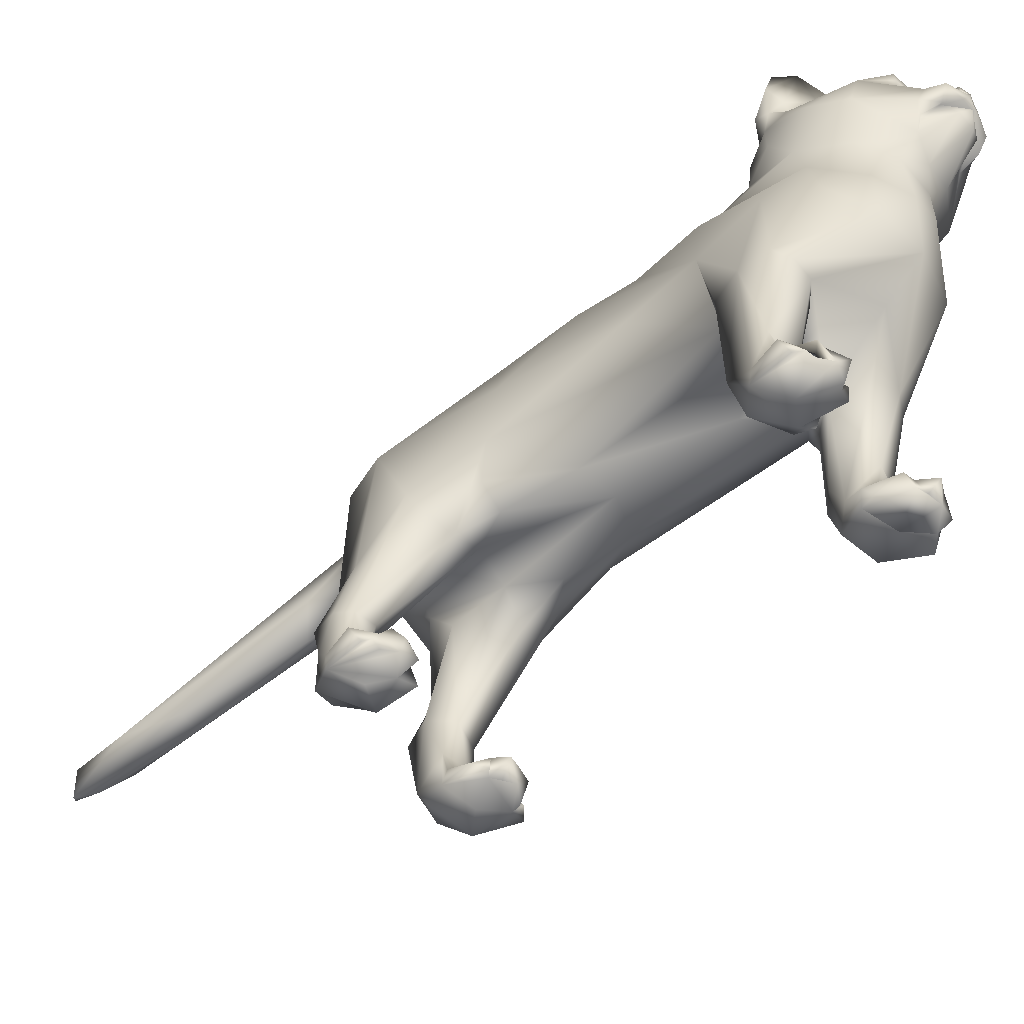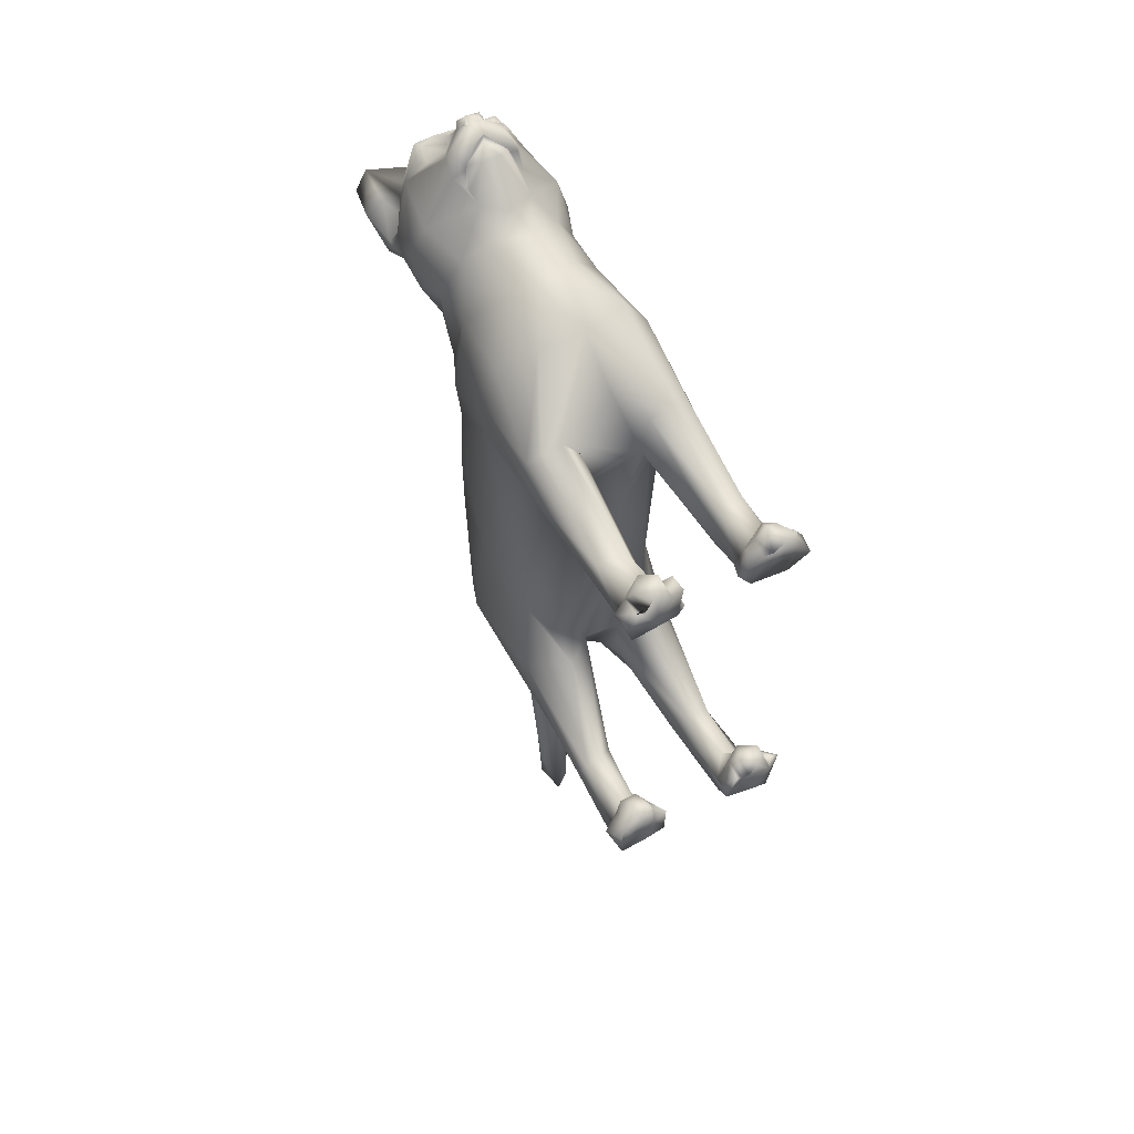
<metadata>
{"format":"obj","ext":"obj","renderer":"f3d","projection":"perspective","resolution":1024,"background":"white","views":[{"elev":-64.6,"azim":-53.0,"up":"+Y"},{"elev":52.1,"azim":-28.2,"up":"+Z"}]}
</metadata>
<code>
o 12221_Cat_v1_l3.001
v 0.08135 3.228 2.265
v 0.05412 3.276 2.165
v 0.04649 3.178 2.275
v 0.02271 3.154 2.275
v 0.06356 3.146 2.274
v 0.01341 3.028 2.274
v 0.1574 2.979 2.242
v 0.1816 2.893 2.166
v 0.1725 3.103 2.235
v 0.2863 3.433 2.007
v 0.122 3.273 2.04
v 0.1037 3.176 2.214
v 0.2021 2.868 2.023
v 0.2459 3.012 2.097
v 0.2426 3.12 2.078
v 0.05822 2.476 1.858
v 0.1813 2.72 1.93
v 0.4607 2.687 1.5
v 0.3171 2.632 1.732
v 0.5062 2.967 1.201
v 0.2013 3.61 1.606
v 0.1863 3.604 1.756
v 0.4568 3.332 1.738
v 0.5254 3.266 1.387
v 0.3364 3.341 1.958
v 0.4582 2.897 1.794
v 0.5559 2.942 1.511
v -0.000386 3.632 1.449
v 0.1487 3.395 2.038
v 0.2664 3.236 2.002
v 0.1149 2.908 2.196
v 0.0404 2.857 2.213
v 0.07384 3.371 1.083
v 0.2881 3.209 1.045
v 0.2901 2.935 0.9603
v 0.07748 2.965 0.8669
v 0.1768 2.852 2.027
v 0.1515 2.95 2.125
v 0.5403 0.06816 1.27
v 0.3778 0.5005 0.747
v 0.6019 1.214 1.006
v 0.4217 1.328 1.254
v 0.5096 0.6107 1.045
v 0.5112 1.376 0.7996
v 0.5454 0.6946 0.9414
v 0.2616 1.324 1.193
v 0.3495 0.5806 1.082
v 0.3108 1.212 0.8321
v 0.2782 0.51 0.8236
v 0.5466 1.356 1.199
v 0.5633 1.886 1.388
v 0.6078 2.054 1.134
v 0.5151 1.856 0.7402
v 0.2397 1.29 -0.2545
v 0.3931 1.405 0.7372
v 0.2577 1.298 0.8082
v 0.5266 2.258 -0.4055
v 0.3927 2.712 -0.6167
v 0.2454 1.333 -0.6882
v 0.4583 1.499 -0.8707
v -0.045 2.876 0.4882
v 0.07636 2.875 -0.5656
v 0.009254 1.22 0.5599
v 0.01483 1.707 1.724
v 0.4746 2.77 1.184
v 0.3034 0.2521 1.039
v 0.2664 0.2817 0.8923
v 0.4723 0.5087 0.7671
v 0.4569 0.1668 1.296
v 0.3696 0.1463 1.333
v 0.419 0.2552 1.23
v 0.3131 0.1637 1.225
v 0.2396 0.1381 1.211
v 0.2305 0.08434 1.055
v 0.239 0.05645 0.9716
v 0.5362 0.1047 0.8686
v 0.6095 0.003708 1.118
v 0.639 0.1455 1.108
v 0.4763 0.2773 1.078
v 0.4329 0.02516 1.278
v 0.2179 2.537 -1.614
v 0.06209 2.712 -1.557
v 0.09866 2.528 -1.93
v 0.1654 2.349 -1.701
v 0.1219 2.145 -3.588
v 0.2275 2.821 -1.071
v 0.2875 0.443 -1.479
v 0.4134 0.3596 -1.678
v 0.5655 0.2601 -1.536
v 0.493 0.243 -1.667
v 0.4962 0.3352 -1.449
v 0.4971 0.7375 -1.449
v 0.4673 2.586 -1.146
v 0.5489 2.288 -1.377
v 0.3295 1.105 -1.605
v 0.4359 1.054 -1.614
v 0.3227 0.7431 -1.416
v 0.5958 1.58 -1.171
v 0.4972 1.462 -1.497
v 0.4894 1.686 -0.5552
v 0.2448 2.245 1.744
v 0.3465 0.1675 0.8028
v 0.5565 0.2214 0.9399
v 0.3608 1.614 -1.599
v 0.2498 0.06099 -1.447
v 0.2644 0.2059 -1.426
v 0.3009 0.2404 -1.64
v 0.3324 0.157 -1.604
v 0.5269 0.818 -1.534
v 0.2525 0.8244 -1.579
v 0.06418 2.835 0.6581
v 0.2076 2.796 0.7275
v 0.1223 1.396 -0.9752
v 0.1524 1.426 -1.34
v 0.2985 2.104 -1.711
v 0.29 0.02992 1.234
v 0.5347 0.01427 1.184
v 0.4254 2.637 0.2618
v 0.04477 1.471 1.442
v 0.38 1.864 1.654
v 0.5096 2.306 0.5816
v 0.2823 2.8 -0.2032
v 0.1616 2.29 -2.064
v 0.02977 2.108 -2.269
v 0.06167 2.395 -2.428
v 0.04952 2.142 -3.974
v 0.04575 2.025 -3.764
v 0.4298 1.297 0.7683
v 0.4782 2.393 1.448
v 0.4696 2.592 0.8933
v 0.1763 1.257 0.9786
v 0.2424 3.508 1.294
v 0.1276 1.634 -1.477
v 0.4018 2.526 -1.451
v 0.4503 0.9013 -1.728
v 7.5e-05 1.707 -1.453
v 0.3535 0.8893 -1.766
v 0.304 1.223 -0.9972
v 0.4104 0.001033 1.05
v 0.5678 0.1308 1.206
v 0.03493 3.169 2.248
v 0.2532 3.395 2.005
v 0.07019 2.134 1.836
v -0.02146 2.289 -1.676
v 0.1422 1.952 -1.697
v 0.275 3.58 1.683
v 0.4833 3.843 1.446
v 0.5648 3.71 1.363
v 0.4527 3.308 1.207
v 0.4682 3.848 1.537
v 0.5552 3.35 1.332
v 0.382 3.418 1.419
v 0.1806 0.1127 1.016
v 0.3357 0.003457 1.262
v 0.4405 0.2751 -1.341
v 0.5326 0.1591 -1.137
v 0.5577 0.1972 -1.264
v 0.4276 0.2559 -1.197
v 0.4435 0.1505 -1.123
v 0.3517 0.1183 -1.107
v 0.3206 0.1678 -1.205
v 0.2333 0.06267 -1.267
v 0.5603 0.05038 -1.497
v 0.5904 0.1515 -1.507
v 0.5847 0.08284 -1.207
v 0.553 0.01884 -1.248
v 0.4498 0.02967 -1.14
v 0.5346 -0.003743 -1.191
v 0.338 0.03335 -1.232
v 0.3732 -0.003095 -1.175
v 0.4253 0.000136 -1.375
v 0.6674 0.09539 -1.269
v 0.2924 0.01849 -1.189
v 0.4456 3.679 1.413
v 0.5421 3.852 1.494
v 0.3852 0.3613 -1.405
v 0.5598 3.374 1.27
v 0.3945 3.491 1.58
v 0.03912 2.257 -3.843
v 0.07397 2.043 -3.086
v -0.08525 3.221 2.263
v -0.09285 3.2 2.216
v -0.01436 3.211 2.292
v -0.06216 3.155 2.266
v -0.09593 2.97 2.256
v -0.03779 3.123 2.289
v -0.4149 3.319 1.833
v -0.3275 3.309 1.957
v 0.08802 3.325 2.079
v -0.2265 3.101 2.113
v -0.2009 3.048 2.227
v -0.4787 2.918 1.783
v -0.2447 2.964 2.064
v -0.1965 2.874 2.033
v -0.09012 3.324 2.079
v -0.1658 2.564 1.834
v -0.3599 2.64 1.682
v -0.4131 3.155 1.109
v -0.1768 3.62 1.725
v -0.2293 3.602 1.668
v -0.2031 3.582 1.456
v -0.3557 3.357 1.164
v -0.5047 3.236 1.276
v -0.4903 2.704 1.393
v -0.5584 2.979 1.567
v -0.5229 2.933 1.275
v -0.5018 3.313 1.433
v -0.543 3.356 1.341
v -0.01625 3.56 1.279
v 0.01435 3.57 1.884
v -0.2879 3.434 2.006
v -0.1525 3.414 2.036
v -0.2876 3.243 1.99
v -0.1672 2.751 1.978
v -0.0824 2.871 2.204
v -0.01913 2.964 2.265
v -0.1774 2.893 2.16
v -0.2179 3.306 1.073
v -0.1712 2.952 0.8918
v -0.0076 2.669 1.931
v -0.184 2.841 2.024
v 0.01106 3.028 2.256
v -0.3276 0.2565 1.064
v -0.4331 0.2395 1.258
v -0.5094 1.388 0.7926
v -0.5723 1.373 1.171
v -0.6018 1.318 0.9866
v -0.4793 1.335 1.238
v -0.5252 0.5791 1.043
v -0.4555 0.5189 0.7522
v -0.2456 1.284 1.165
v -0.3402 1.34 1.245
v -0.6121 1.979 1.198
v -0.5232 2.049 0.7386
v -0.5102 1.899 1.491
v -0.4506 2.609 -0.5756
v -0.229 1.286 -0.2574
v -0.5307 1.855 0.2766
v -0.3792 1.381 0.7446
v -0.2547 1.332 -0.7155
v -0.5188 2.495 0.7839
v -0.2235 2.85 -0.9735
v -0.308 2.788 -0.1268
v -0.1034 2.113 1.822
v -0.4613 2.612 0.9054
v -0.1653 2.807 0.6825
v -0.2562 0.4479 0.8737
v -0.4363 0.03066 1.289
v -0.3593 0.142 1.332
v -0.3397 0.003572 1.264
v -0.3177 0.164 1.205
v -0.2556 0.1478 1.247
v -0.4046 0.1611 0.7967
v -0.2615 0.05791 0.97
v -0.559 0.06743 0.906
v -0.6407 0.1418 1.121
v -0.5608 0.02385 1.215
v -0.4749 0.2812 1.068
v -0.5351 0.1308 1.264
v -0.1944 2.668 -1.511
v -0.1212 2.513 -1.908
v -0.1277 2.117 -3.495
v -0.3088 0.418 -1.456
v -0.2756 0.3925 -1.607
v -0.3266 0.2544 -1.667
v -0.5443 0.359 -1.586
v -0.4185 0.362 -1.406
v -0.4737 2.501 -1.386
v -0.5564 2.269 -1.324
v -0.1676 1.334 -1.36
v -0.4411 1.066 -1.604
v -0.1279 1.4 -0.9504
v -0.3303 1.084 -1.609
v -0.2746 0.7897 -1.655
v -0.2592 0.8115 -1.492
v -0.5514 1.067 -1.398
v -0.5679 1.488 -1.089
v -0.3535 1.6 -1.608
v -0.5326 2.148 -0.5362
v -0.4895 1.69 -0.6331
v -0.1813 1.253 0.9731
v -0.3087 2.201 1.695
v -0.325 0.5097 1.06
v -0.3411 0.4944 0.7619
v -0.5566 0.2341 0.9326
v -0.5447 0.1906 1.164
v -0.3188 1.248 -0.9649
v -0.5323 0.7411 -1.534
v -0.3528 0.7413 -1.409
v -0.4817 0.73 -1.442
v -0.1253 1.6 -1.434
v -0.06175 2.042 -3.089
v -0.1817 2.381 -1.7
v -0.4841 2.215 -1.564
v -0.48 2.394 1.432
v -0.307 0.02854 1.225
v -0.23 1.272 0.8704
v -0.4214 2.849 1.079
v -0.2841 1.751 1.67
v -0.4276 2.623 0.3205
v -0.4818 2.546 -0.03388
v -0.1282 2.207 -2.146
v -0.0193 2.025 -3.911
v -0.1017 2.361 -2.458
v -0.2453 2.088 -1.716
v -0.4031 1.449 -0.727
v 0.00746 1.28 -0.1871
v -0.4455 1.321 0.773
v -0.2158 0.1335 0.9186
v -0.2258 0.1536 1.082
v -0.2595 3.481 1.28
v -0.3391 0.8999 -1.754
v -0.4467 0.892 -1.737
v -0.1248 1.913 -1.667
v -0.4087 0.001837 1.045
v -0.5204 -0.002548 1.234
v -0.606 -0.002708 1.16
v -0.2362 0.04566 1.222
v -0.03689 3.17 2.246
v -0.2577 3.398 2.001
v -0.1149 3.295 2.037
v -0.1537 3.243 2.038
v -0.07515 2.211 -3.869
v -0.5511 3.367 1.256
v -0.3586 3.511 1.65
v -0.5617 3.832 1.421
v -0.3949 3.473 1.58
v -0.1512 2.952 2.14
v -0.4697 3.858 1.539
v -0.5851 3.626 1.378
v -0.3829 3.423 1.418
v -0.21 0.0623 1.031
v -0.4917 0.2352 -1.176
v -0.4482 0.1409 -1.121
v -0.2957 0.2267 -1.375
v -0.5646 0.08163 -1.186
v -0.4514 0.02379 -1.144
v -0.3849 0.2246 -1.154
v -0.353 0.05478 -1.113
v -0.326 0.1555 -1.197
v -0.2509 0.05338 -1.446
v -0.5794 0.04551 -1.486
v -0.6543 0.1424 -1.302
v -0.5655 0.2359 -1.516
v -0.5054 0.2593 -1.341
v -0.5803 0.03514 -1.208
v -0.4515 0.2202 -1.671
v -0.2568 0.0298 -1.193
v -0.3532 0.01858 -1.24
v -0.5338 -0.006464 -1.203
v -0.2496 0.1491 -1.511
v -0.4253 7.6e-05 -1.375
v -0.6136 0.003147 -1.247
v -0.4433 3.673 1.412
f 1 12 2
f 12 1 5
f 3 5 1
f 183 3 1
f 183 4 3
f 186 6 4
f 6 5 4
f 9 7 14
f 12 5 9
f 23 25 15
f 212 29 210
f 29 212 189
f 12 9 15
f 8 13 14
f 15 9 14
f 13 26 14
f 13 37 26
f 2 12 189
f 16 17 220
f 210 10 22
f 22 10 146
f 24 23 27
f 149 24 20
f 65 27 18
f 24 178 146
f 28 199 22
f 132 33 209
f 132 28 21
f 21 22 146
f 189 11 29
f 37 31 17
f 7 6 8
f 36 34 35
f 19 16 101
f 19 129 18
f 31 38 222
f 220 17 32
f 31 37 38
f 68 76 40
f 43 45 41
f 43 41 50
f 68 128 44
f 44 45 68
f 67 47 46
f 40 48 128
f 48 49 131
f 67 131 49
f 120 42 50
f 41 53 52
f 53 57 121
f 54 100 55
f 54 59 60
f 54 63 307
f 65 129 130
f 52 130 129
f 47 67 66
f 40 102 49
f 68 103 76
f 80 69 70
f 75 102 76
f 140 78 79
f 140 79 71
f 84 81 115
f 84 83 81
f 106 87 105
f 107 105 87
f 110 107 87
f 89 88 137
f 91 176 155
f 92 109 98
f 94 93 57
f 98 94 57
f 95 110 114
f 97 92 138
f 60 98 100
f 47 42 46
f 72 71 66
f 79 66 71
f 109 92 91
f 91 92 176
f 97 87 176
f 87 97 110
f 118 112 130
f 93 86 58
f 62 58 86
f 113 136 133
f 99 115 94
f 104 145 115
f 18 129 65
f 114 113 133
f 62 61 112
f 45 44 41
f 35 112 36
f 86 134 82
f 118 121 57
f 122 112 118
f 125 83 123
f 84 123 83
f 124 180 123
f 179 85 126
f 85 127 126
f 272 113 307
f 98 57 100
f 100 57 53
f 42 120 64
f 143 120 101
f 131 46 119
f 53 128 55
f 56 55 48
f 128 48 55
f 121 130 52
f 16 143 101
f 131 67 46
f 28 132 209
f 97 113 114 110
f 134 86 93
f 94 134 93
f 114 133 95
f 94 115 134
f 110 95 137
f 133 136 145
f 88 107 137
f 60 138 92
f 135 95 96
f 307 59 54
f 80 154 116
f 117 80 139
f 116 139 80
f 116 75 139
f 78 140 77
f 75 116 74
f 3 141 5
f 5 141 4
f 10 142 25
f 13 38 37
f 144 124 84
f 303 127 180
f 145 144 115
f 115 144 84
f 314 145 136
f 148 132 147
f 175 150 174
f 152 151 174
f 140 117 77
f 153 102 75
f 153 75 74
f 158 156 157
f 159 158 160
f 158 161 160
f 173 169 161
f 162 161 106
f 163 105 108
f 171 163 166
f 171 105 163
f 163 164 172
f 89 172 164
f 155 158 89
f 172 89 157
f 166 165 157
f 156 168 166
f 167 168 156
f 159 167 156
f 172 166 163
f 166 169 171
f 167 166 168
f 172 165 166
f 173 162 105
f 162 106 105
f 89 109 91
f 174 151 175
f 150 21 146
f 155 176 106
f 65 130 35
f 151 177 148
f 24 152 178
f 152 24 151
f 219 36 111
f 179 304 125
f 2 181 183
f 181 184 183
f 184 319 183
f 319 186 183
f 182 186 184
f 191 185 186
f 185 191 217
f 190 322 213
f 189 212 195
f 195 182 2
f 190 193 191
f 194 214 221
f 193 192 214
f 322 182 195
f 16 220 196
f 199 200 325
f 207 187 327
f 211 325 187
f 205 192 187
f 192 204 197
f 206 198 298
f 205 203 206
f 202 198 203
f 207 208 203
f 218 202 209
f 28 201 200
f 188 320 211
f 196 220 214
f 215 220 32
f 215 32 216
f 218 36 219
f 244 16 196
f 295 197 204
f 214 220 215
f 328 216 222
f 231 281 232
f 283 247 231
f 281 247 284
f 226 228 299
f 233 226 235
f 233 235 295
f 243 236 301
f 238 239 234
f 239 280 237
f 297 239 237
f 242 243 62
f 237 63 297
f 307 63 237
f 131 281 297
f 197 295 282
f 219 111 246
f 258 229 285
f 224 248 249
f 251 223 249
f 249 250 251
f 252 223 251
f 252 251 296
f 309 254 253
f 317 256 255
f 256 286 285
f 316 259 286
f 248 259 316
f 269 236 268
f 273 270 274
f 272 289 275
f 196 282 244
f 228 226 229
f 229 232 228
f 196 197 282
f 231 232 283
f 308 284 230
f 256 285 255
f 223 283 258
f 229 258 283
f 259 224 286
f 224 223 258
f 264 263 351
f 264 351 265
f 274 275 264
f 263 264 275
f 313 312 265
f 245 219 246
f 236 243 242
f 270 291 272
f 276 269 271
f 315 296 250
f 257 315 248
f 290 277 288
f 300 245 243
f 260 242 82
f 301 234 300
f 293 304 262
f 292 262 303
f 304 83 125
f 261 83 304
f 180 124 292
f 292 124 302
f 303 262 323
f 261 293 260
f 294 293 305
f 204 245 295
f 279 238 234
f 238 279 280
f 236 279 301
f 226 299 235
f 225 234 308
f 247 281 231
f 223 309 283
f 131 232 281
f 28 311 201
f 236 269 279
f 277 269 276
f 277 276 288
f 269 268 294
f 273 278 291
f 293 268 260
f 294 268 293
f 313 288 276
f 278 136 291
f 265 347 266
f 274 264 312
f 264 265 312
f 313 271 312
f 273 312 271
f 312 273 274
f 255 315 257
f 257 248 316
f 257 256 317
f 194 221 328
f 145 305 293
f 143 244 64
f 324 202 203
f 324 326 202
f 327 325 329
f 331 354 208
f 354 330 208
f 309 223 310
f 254 309 332
f 254 332 310
f 248 250 249
f 339 334 337
f 338 339 340
f 340 339 349
f 341 351 348
f 340 348 335
f 263 335 351
f 347 265 351
f 347 341 342
f 342 344 347
f 345 338 335
f 345 333 338
f 347 351 341
f 352 341 349
f 342 350 346
f 343 342 353
f 346 343 353
f 288 266 344
f 290 288 344
f 327 354 331
f 330 354 329
f 329 326 330
f 61 245 246
f 330 326 324
f 354 327 329
f 327 331 207
f 203 208 324
f 61 62 243
f 262 304 323
f 302 262 292
f 345 335 267
f 119 42 64
f 183 186 4
f 141 3 4
f 7 5 6
f 189 195 2
f 11 189 12
f 210 29 10
f 7 8 14
f 9 5 7
f 26 23 15
f 14 26 15
f 12 15 11
f 19 26 17
f 65 35 20
f 35 34 20
f 149 20 34
f 148 149 132
f 23 24 146
f 23 10 25
f 146 10 23
f 27 26 18
f 26 19 18
f 26 27 23
f 20 24 27
f 65 20 27
f 21 28 22
f 30 11 15
f 30 15 25
f 10 29 142
f 26 37 17
f 32 17 31
f 216 31 222
f 31 216 32
f 132 149 33
f 149 34 33
f 36 33 34
f 19 17 16
f 38 8 6
f 38 13 8
f 222 38 6
f 39 140 71
f 39 71 69
f 41 44 53
f 68 40 128
f 119 46 42
f 50 41 51
f 52 51 41
f 52 129 51
f 129 120 51
f 58 118 57
f 57 93 58
f 56 63 54
f 63 56 131
f 36 112 111
f 102 67 49
f 40 76 102
f 103 68 45
f 103 45 43
f 103 43 79
f 43 47 79
f 69 71 70
f 70 71 72
f 72 154 70
f 116 154 72
f 102 153 67
f 117 75 76
f 77 76 78
f 78 103 79
f 117 140 39
f 69 80 39
f 242 62 86
f 87 106 176
f 88 89 90
f 90 89 164
f 91 155 89
f 109 96 99
f 95 104 96
f 43 50 42 47
f 98 99 94
f 131 56 48
f 280 277 287 306
f 129 19 101
f 49 48 40
f 78 76 103
f 47 66 79
f 99 96 104
f 90 108 107
f 97 176 92
f 110 137 107
f 135 89 137
f 35 130 112
f 122 118 58
f 62 122 58
f 272 136 113
f 99 104 115
f 138 60 59
f 98 60 92
f 97 138 113
f 118 130 121
f 86 82 242
f 143 64 120
f 85 180 127
f 123 84 124
f 83 82 81
f 100 54 60
f 55 100 53
f 54 55 56
f 50 51 120
f 53 44 128
f 101 120 129
f 52 53 121
f 73 72 66
f 89 135 109
f 109 99 98
f 104 95 133
f 81 82 134
f 115 81 134
f 135 96 109
f 145 104 133
f 135 137 95
f 307 113 59
f 59 113 138
f 75 117 139
f 117 76 77
f 116 72 73
f 73 74 116
f 142 30 25
f 29 11 142
f 11 30 142
f 126 127 303
f 132 21 147
f 148 175 151
f 146 178 150
f 151 24 177
f 73 66 153
f 153 66 67
f 74 73 153
f 80 117 39
f 80 70 154
f 159 160 167
f 169 160 161
f 105 107 108
f 89 158 157
f 157 165 172
f 166 157 156
f 158 159 156
f 90 163 108
f 163 90 164
f 106 158 155
f 169 166 167
f 161 158 106
f 170 160 169
f 170 169 167
f 105 171 169
f 173 161 162
f 173 105 169
f 167 160 170
f 107 88 90
f 178 152 174
f 175 148 147
f 21 150 147
f 150 175 147
f 148 177 149
f 150 178 174
f 177 24 149
f 112 122 62
f 112 61 111
f 179 123 85
f 179 125 123
f 85 123 180
f 182 181 2
f 1 2 183
f 182 184 181
f 182 191 186
f 188 187 213
f 194 217 193
f 217 191 193
f 322 190 182
f 191 182 190
f 187 192 190
f 190 192 193
f 194 193 214
f 190 213 187
f 197 196 214
f 198 219 298
f 218 198 202
f 211 199 325
f 325 327 187
f 197 214 192
f 192 205 204
f 205 187 207
f 205 207 203
f 206 204 205
f 203 198 206
f 298 204 206
f 199 210 22
f 33 218 209
f 211 212 210
f 209 202 311
f 199 28 200
f 199 211 210
f 321 322 195
f 188 211 187
f 211 320 212
f 320 321 212
f 195 212 321
f 221 214 215
f 215 328 221
f 328 215 216
f 186 185 6
f 218 33 36
f 198 218 219
f 328 222 185
f 185 217 328
f 222 6 185
f 259 248 224
f 253 255 230
f 230 284 253
f 227 234 225
f 233 227 226
f 227 229 226
f 230 225 308
f 230 227 225
f 285 227 230
f 297 284 308
f 64 299 228
f 232 64 228
f 235 282 295
f 239 238 280
f 63 131 297
f 307 240 272
f 241 295 245
f 309 253 284
f 284 247 309
f 255 285 230
f 249 223 224
f 251 250 296
f 318 310 252
f 310 318 254
f 253 254 255
f 254 315 255
f 286 256 257
f 286 224 258
f 258 285 286
f 257 316 286
f 261 82 83
f 179 323 304
f 347 344 266
f 344 345 267
f 274 270 275
f 270 272 275
f 287 289 272
f 289 287 290
f 245 300 241
f 280 279 277
f 281 284 297
f 229 283 232
f 289 290 267
f 263 275 289
f 263 289 267
f 265 266 313
f 219 245 298
f 268 236 242
f 294 278 271
f 294 271 269
f 305 278 294
f 305 145 314
f 296 254 318
f 315 254 296
f 287 240 306
f 287 277 290
f 61 243 245
f 308 239 297
f 260 268 242
f 131 119 232
f 233 234 227
f 235 299 282
f 299 64 244
f 243 301 300
f 293 261 304
f 302 293 262
f 302 124 144
f 144 293 302
f 204 298 245
f 301 279 234
f 280 306 237
f 244 282 299
f 232 119 64
f 234 239 308
f 234 241 300
f 295 241 233
f 234 233 241
f 285 229 227
f 247 283 309
f 209 311 28
f 288 313 266
f 277 279 269
f 270 273 291
f 276 271 313
f 314 136 278
f 305 314 278
f 278 273 271
f 237 306 240
f 240 307 237
f 272 240 287
f 248 315 250
f 317 255 257
f 296 318 252
f 184 186 319
f 213 320 188
f 320 322 321
f 320 213 322
f 217 194 328
f 143 16 244
f 293 144 145
f 82 261 260
f 303 323 126
f 179 126 323
f 272 291 136
f 329 200 201
f 202 326 311
f 326 201 311
f 208 330 324
f 329 325 200
f 207 331 208
f 310 332 309
f 252 310 223
f 333 334 338
f 336 334 333
f 334 339 338
f 348 351 335
f 342 341 352
f 343 344 342
f 345 344 343
f 336 345 343
f 336 343 346
f 346 350 336
f 336 337 334
f 336 333 345
f 340 335 338
f 337 342 349
f 342 352 349
f 350 342 337
f 353 342 346
f 340 349 348
f 349 341 348
f 336 350 337
f 349 339 337
f 290 344 267
f 329 201 326
f 263 267 335
f 111 61 246
f 292 303 180

</code>
